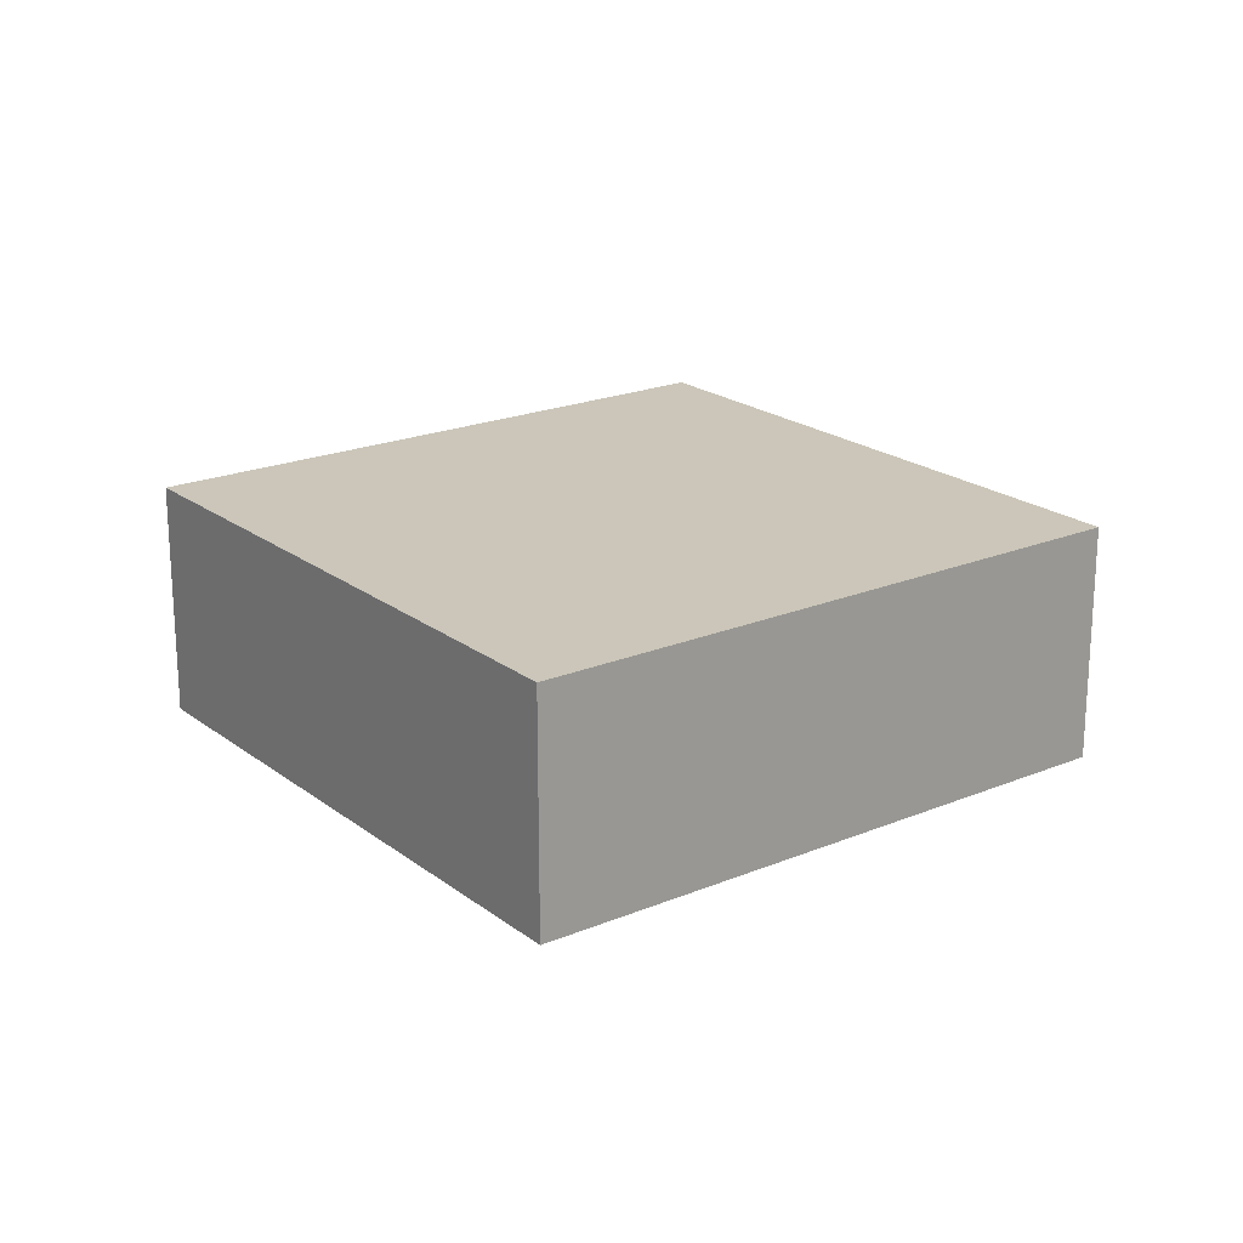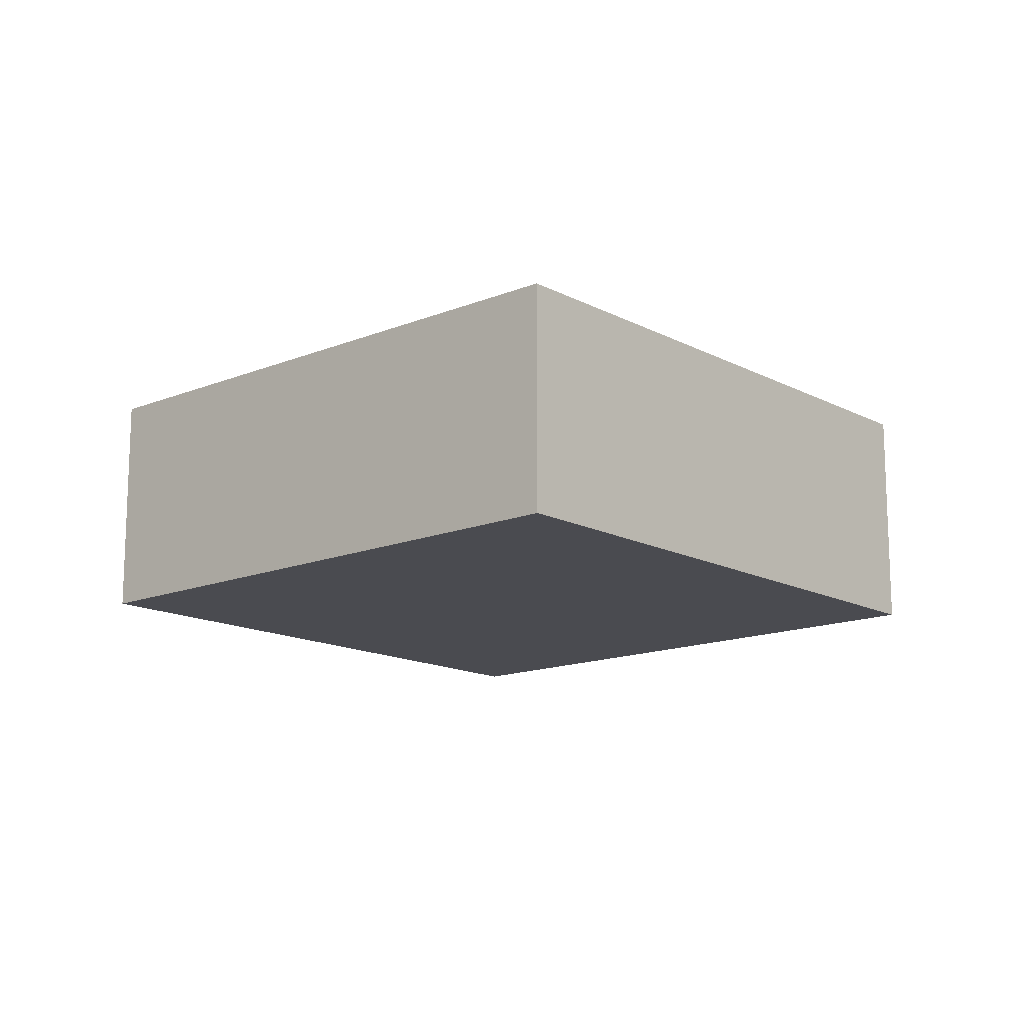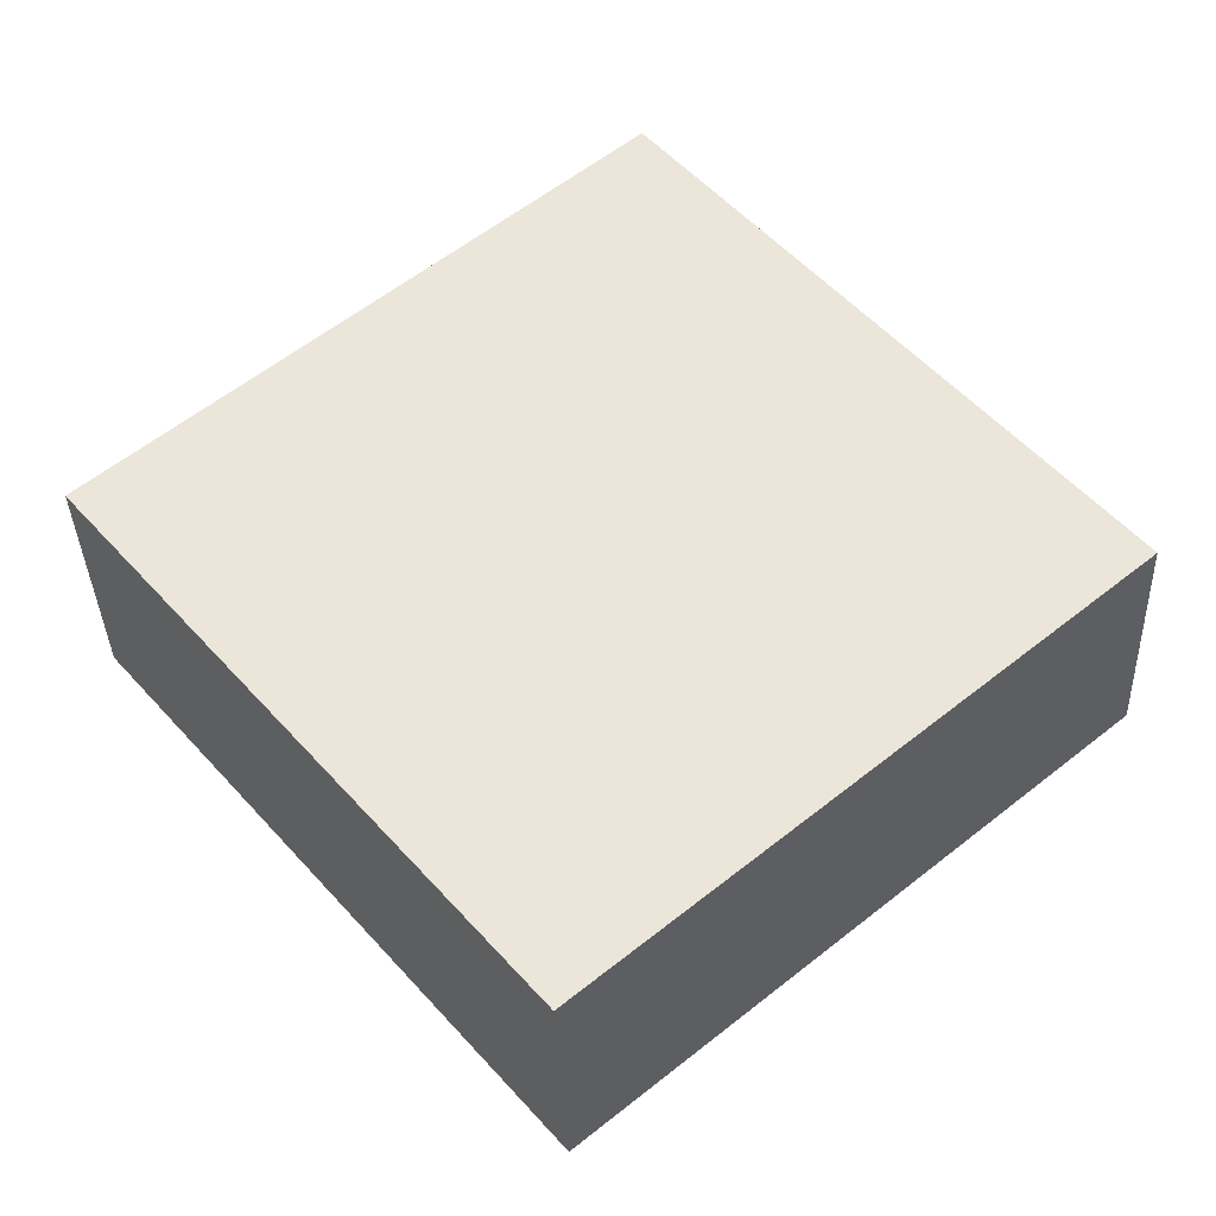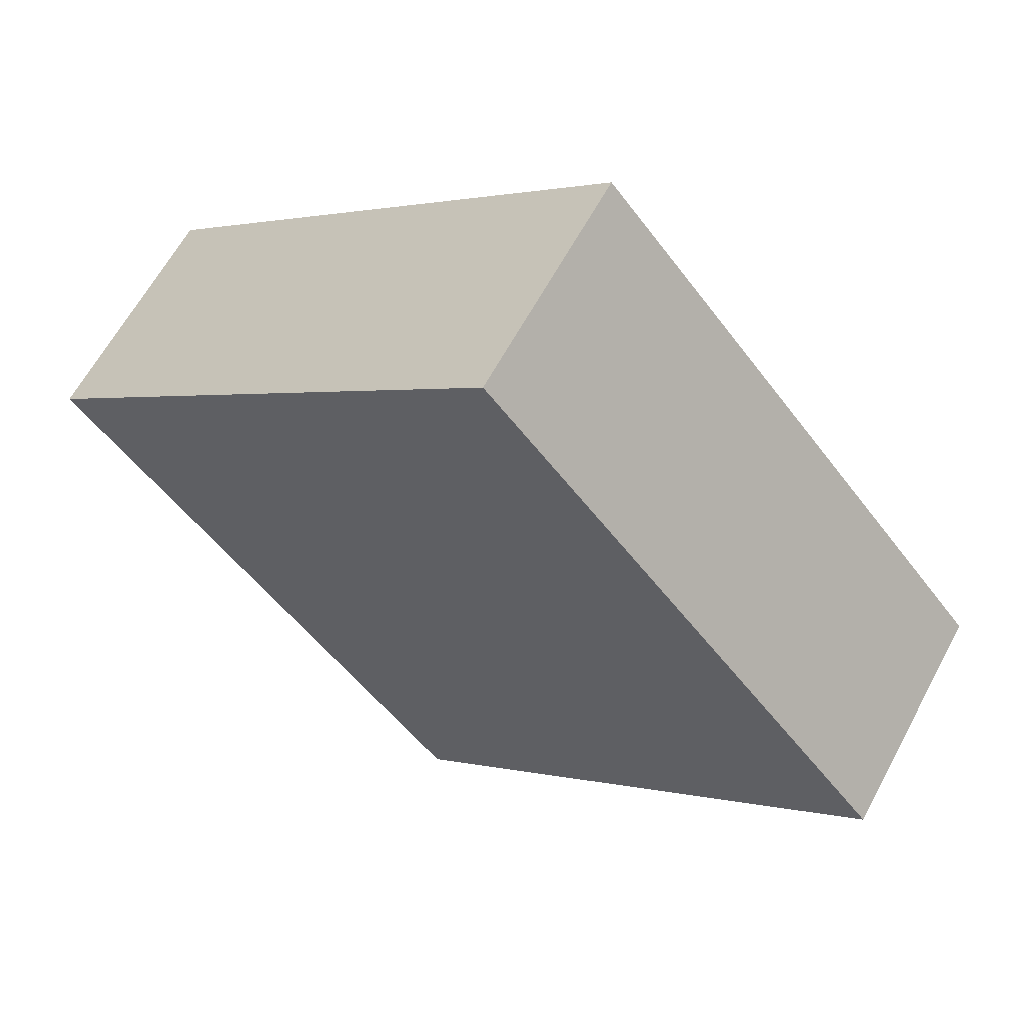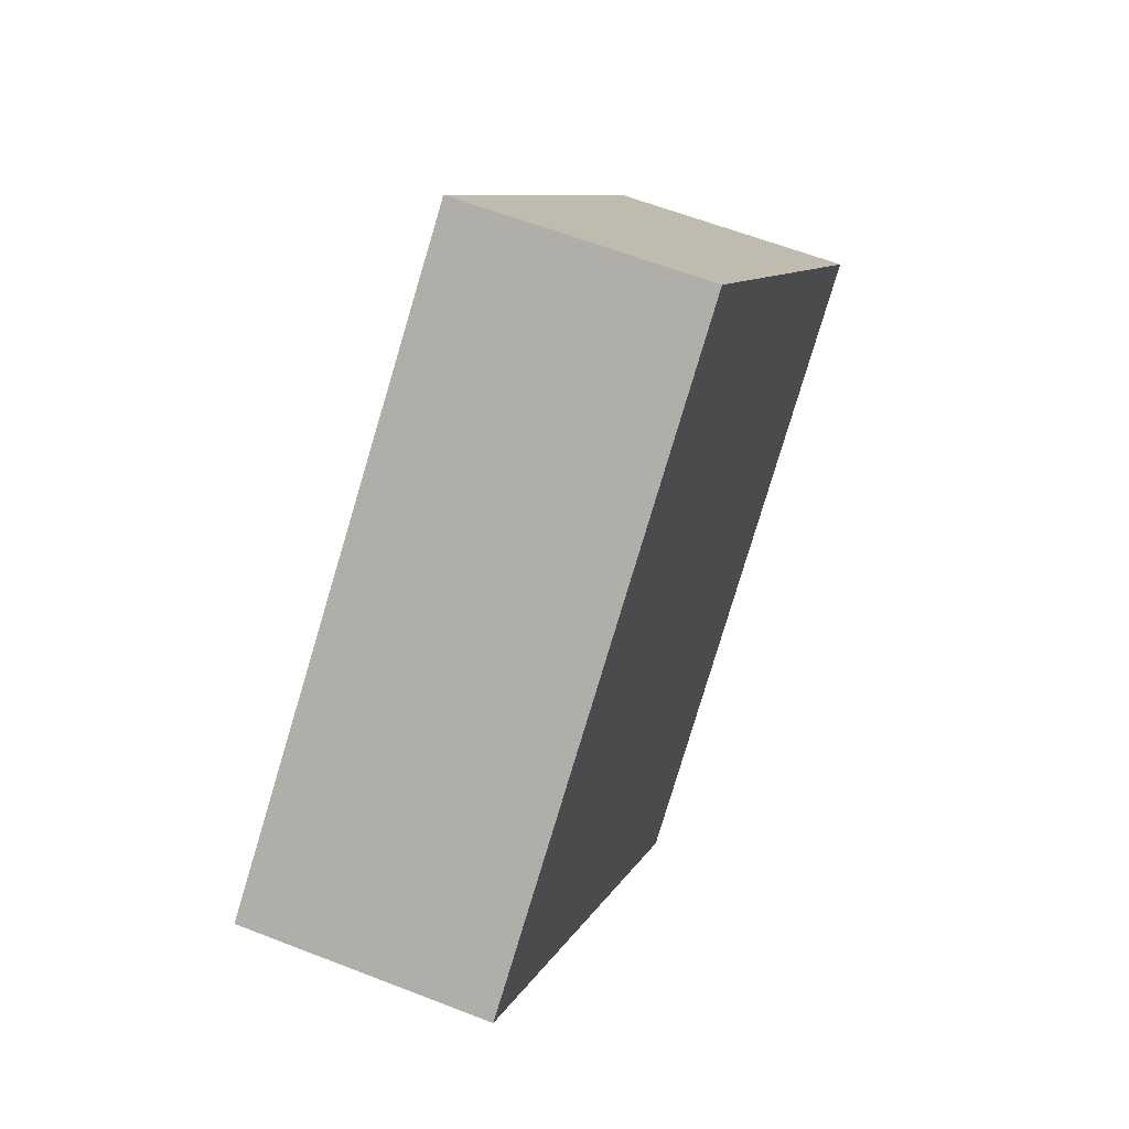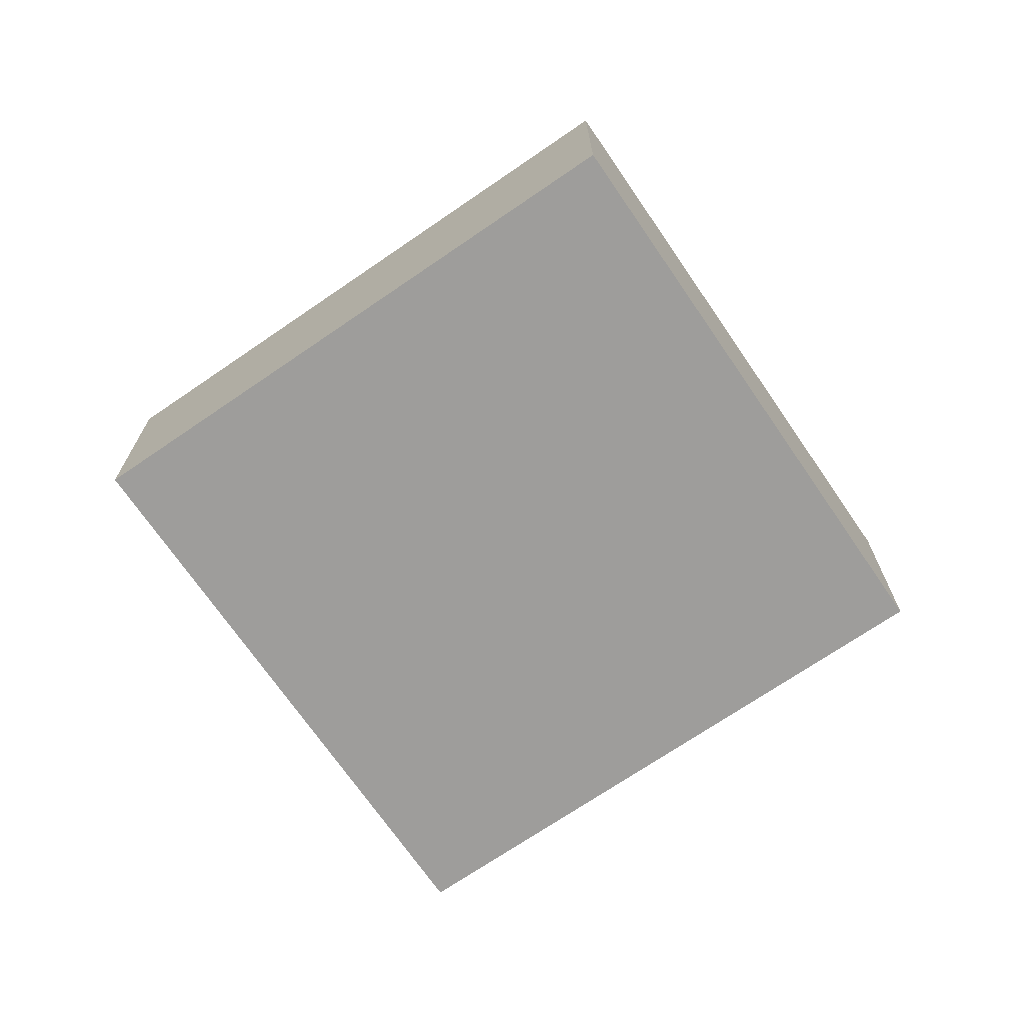
<metadata>
{"format":"obj","ext":"obj","renderer":"f3d","projection":"perspective","resolution":1024,"background":"white","views":[{"elev":20.8,"azim":93.2,"up":"+Y"},{"elev":-14.5,"azim":81.5,"up":"+Y"},{"elev":-36.1,"azim":-177.9,"up":"+Z"},{"elev":62.2,"azim":-151.9,"up":"+Z"},{"elev":59.8,"azim":111.9,"up":"+Z"},{"elev":-70.7,"azim":-15.5,"up":"+Y"}]}
</metadata>
<code>
v  4.653 2.256 -3.912
v  3.973 2.256 4.725
v  8.626 2.256 0.813
v  0 2.256 1.381e-16
v  8.626 -4.978e-17 0.813
v  4.653 2.395e-16 -3.912
v  0 0 0
v  3.973 -2.893e-16 4.725
g defaultobject
f 1 2 3
f 2 1 4
f 5 1 3
f 1 5 6
f 6 4 1
f 4 6 7
f 7 2 4
f 2 7 8
f 8 3 2
f 3 8 5
f 8 6 5
f 6 8 7

</code>
